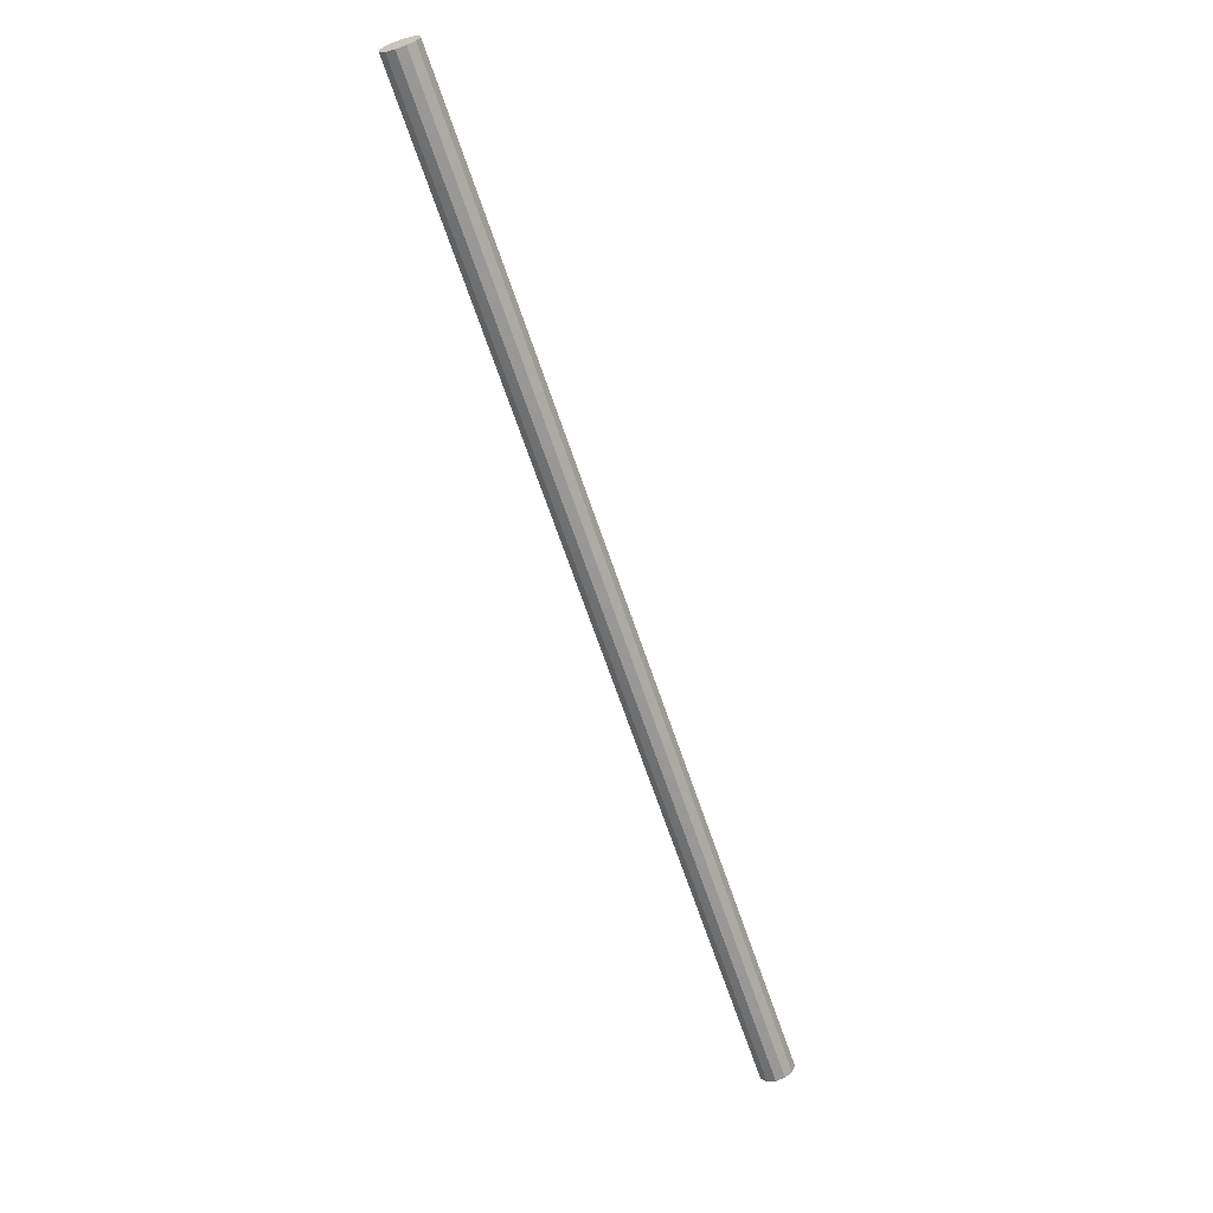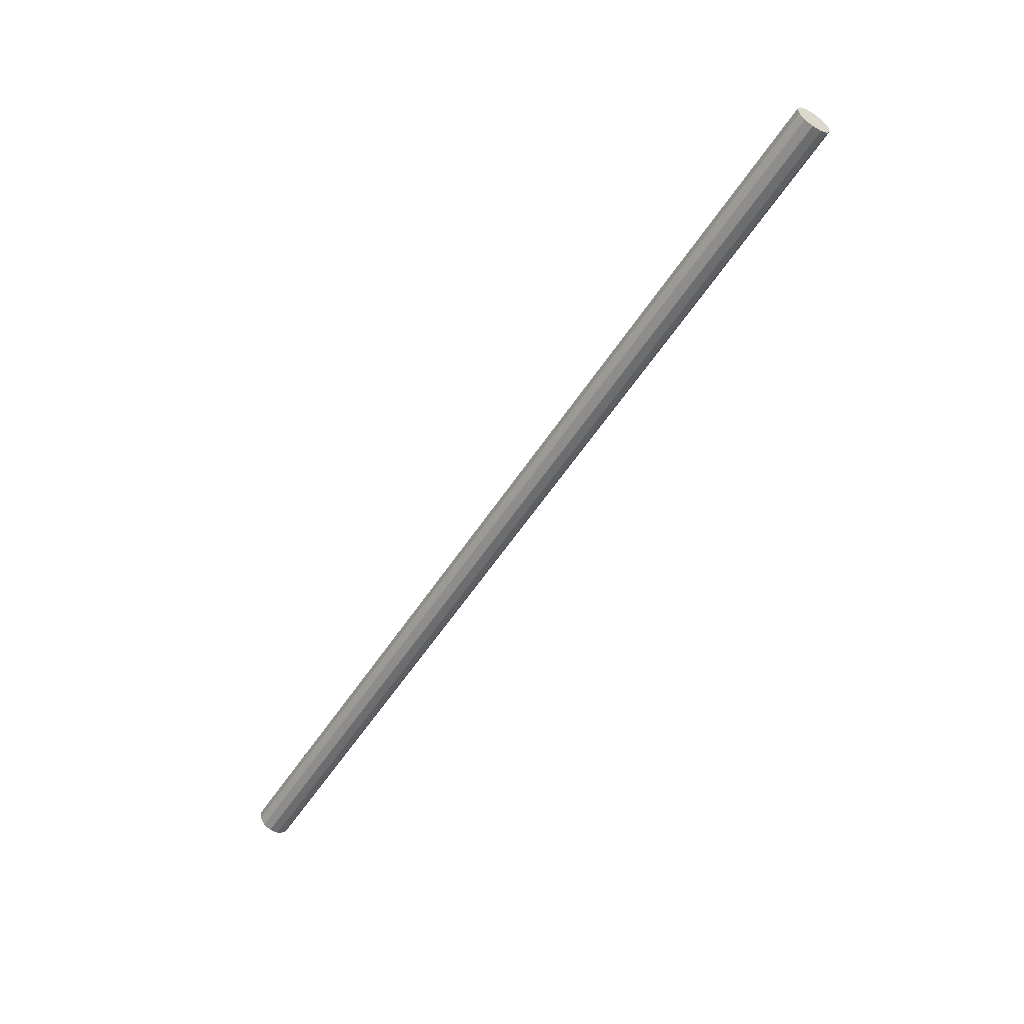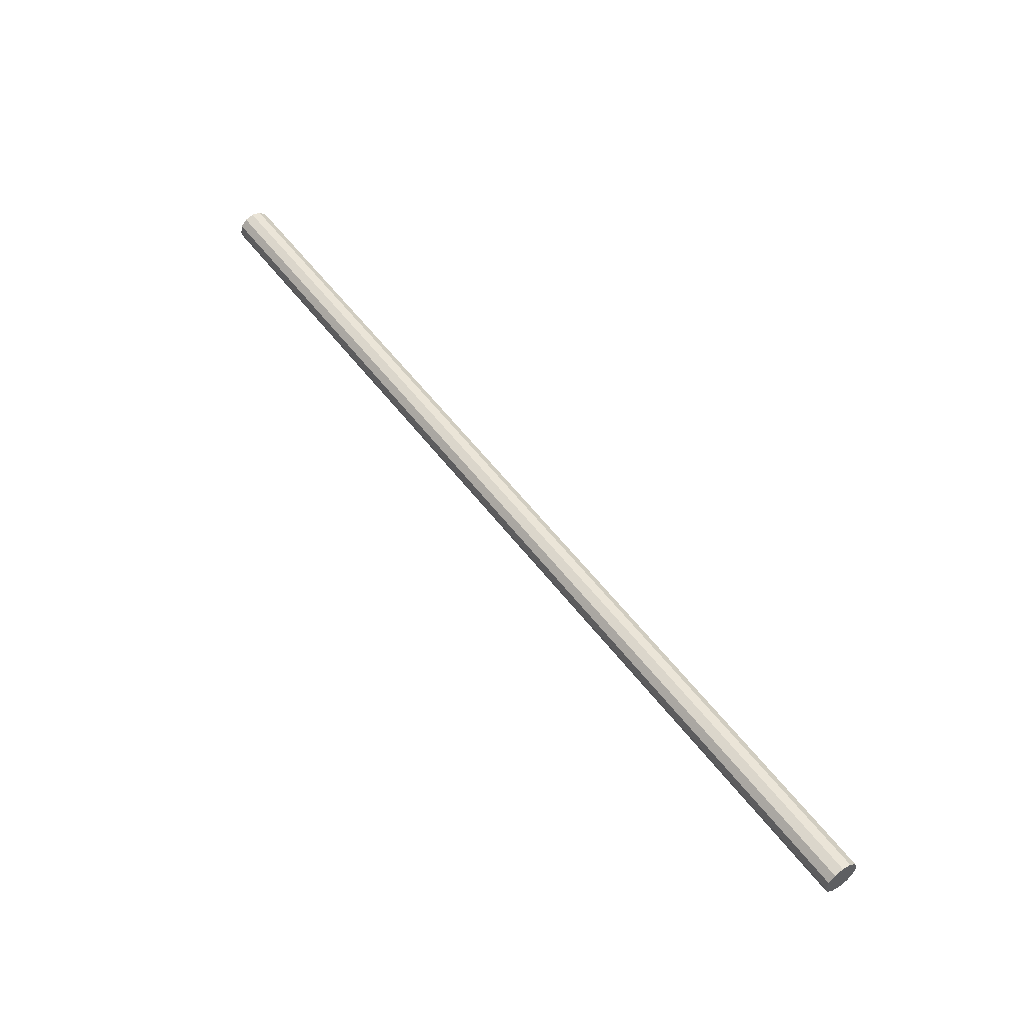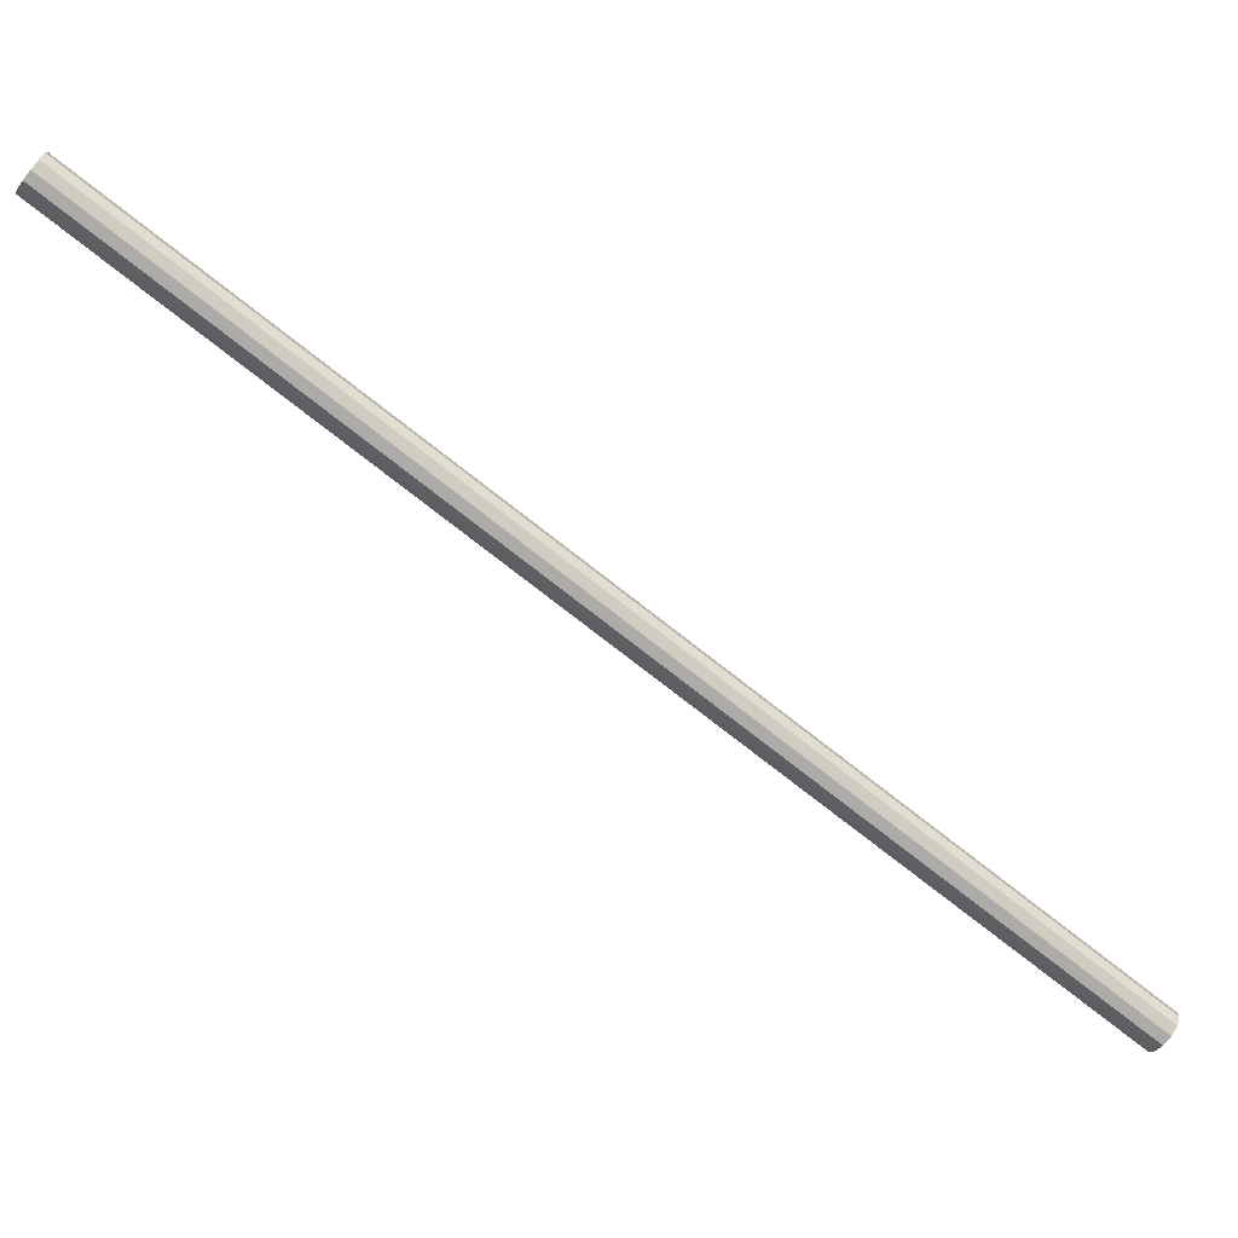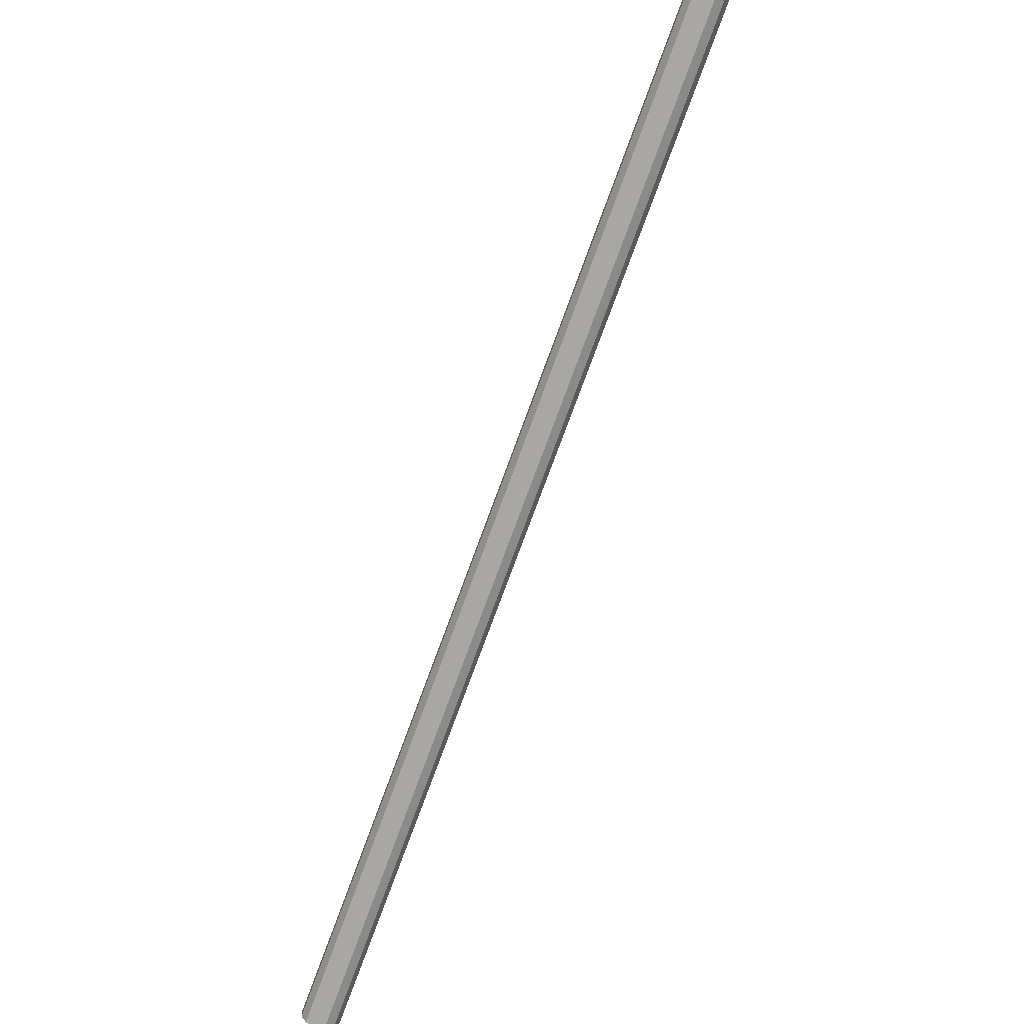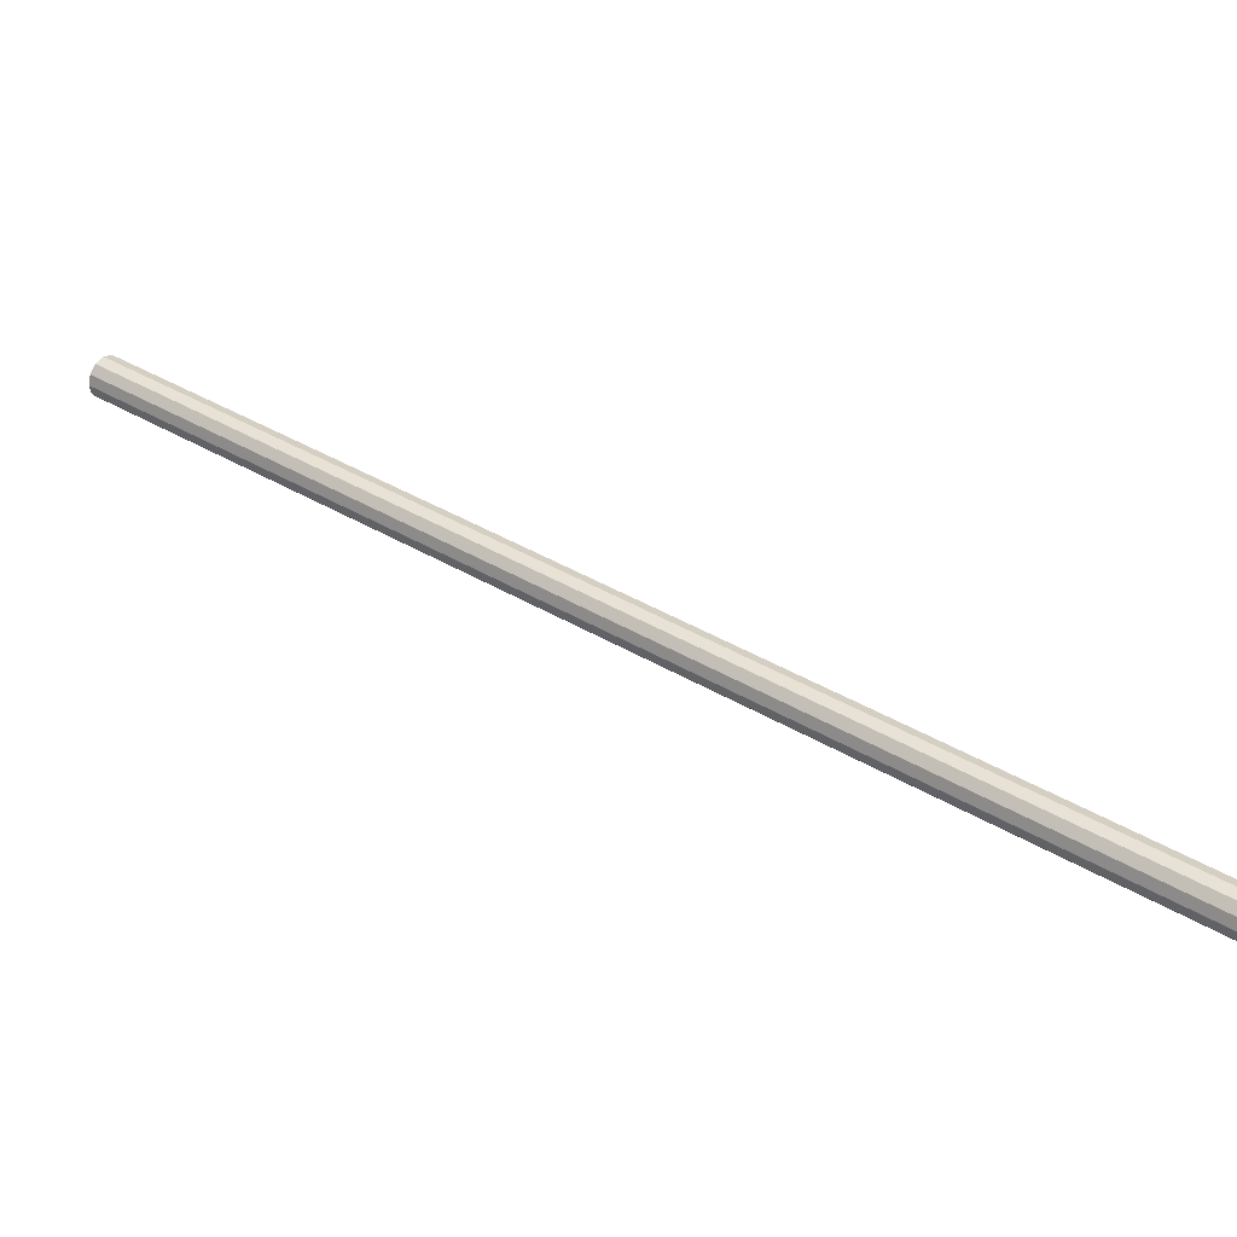
<metadata>
{"format":"obj","ext":"obj","renderer":"f3d","projection":"perspective","resolution":1024,"background":"white","views":[{"elev":60.9,"azim":-51.0,"up":"+Z"},{"elev":9.1,"azim":102.6,"up":"+Z"},{"elev":-16.9,"azim":-85.6,"up":"+Z"},{"elev":27.7,"azim":117.4,"up":"+Y"},{"elev":65.3,"azim":-137.2,"up":"+Y"},{"elev":-51.7,"azim":107.0,"up":"+Y"}]}
</metadata>
<code>
v 0 0 1.266
v -0.01176 0.004661 1.266
v 0.1587 0.4349 1.811
v 0.1705 0.4303 1.811
v -0.01196 -0.000448 1.27
v 0.1585 0.4298 1.815
v -0.008959 -0.005437 1.273
v 0.1615 0.4248 1.818
v -0.003553 -0.008968 1.274
v 0.1669 0.4213 1.819
v 0.002805 -0.0101 1.273
v 0.1733 0.4202 1.818
v 0.008412 -0.00852 1.27
v 0.1789 0.4218 1.815
v 0.01176 -0.004661 1.266
v 0.1822 0.4256 1.811
v 0.01196 0.000448 1.262
v 0.1824 0.4307 1.807
v 0.008959 0.005437 1.259
v 0.1794 0.4357 1.804
v 0.003553 0.008968 1.258
v 0.174 0.4392 1.803
v -0.002805 0.0101 1.259
v 0.1677 0.4404 1.804
v -0.008412 0.00852 1.262
v 0.1621 0.4388 1.807
f 2 1 5
f 2 5 3
f 3 5 6
f 3 6 4
f 5 1 7
f 5 7 6
f 6 7 8
f 6 8 4
f 7 1 9
f 7 9 8
f 8 9 10
f 8 10 4
f 9 1 11
f 9 11 10
f 10 11 12
f 10 12 4
f 11 1 13
f 11 13 12
f 12 13 14
f 12 14 4
f 13 1 15
f 13 15 14
f 14 15 16
f 14 16 4
f 15 1 17
f 15 17 16
f 16 17 18
f 16 18 4
f 17 1 19
f 17 19 18
f 18 19 20
f 18 20 4
f 19 1 21
f 19 21 20
f 20 21 22
f 20 22 4
f 21 1 23
f 21 23 22
f 22 23 24
f 22 24 4
f 23 1 25
f 23 25 24
f 24 25 26
f 24 26 4
f 25 1 2
f 25 2 26
f 26 2 3
f 26 3 4

</code>
